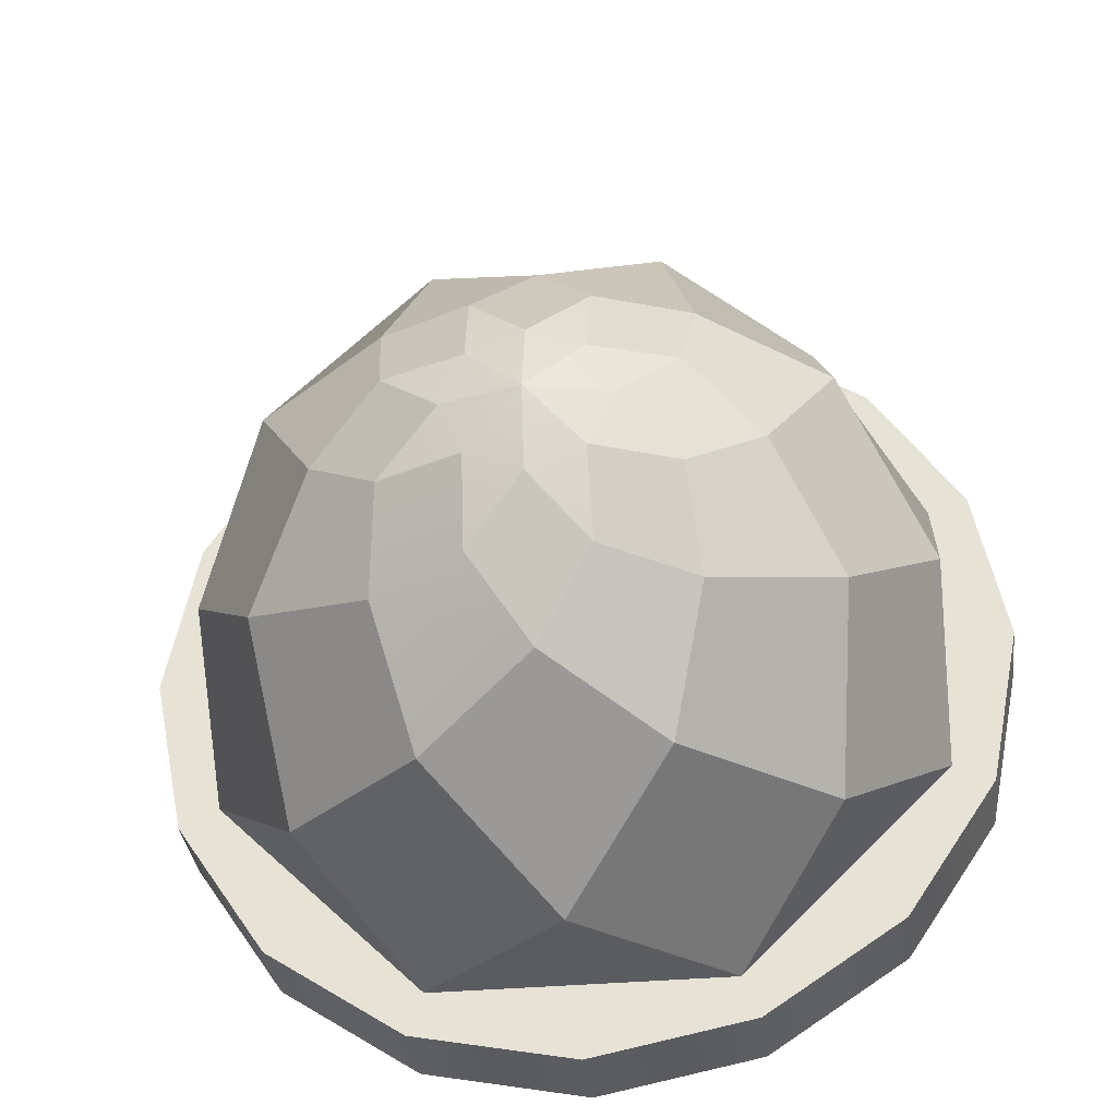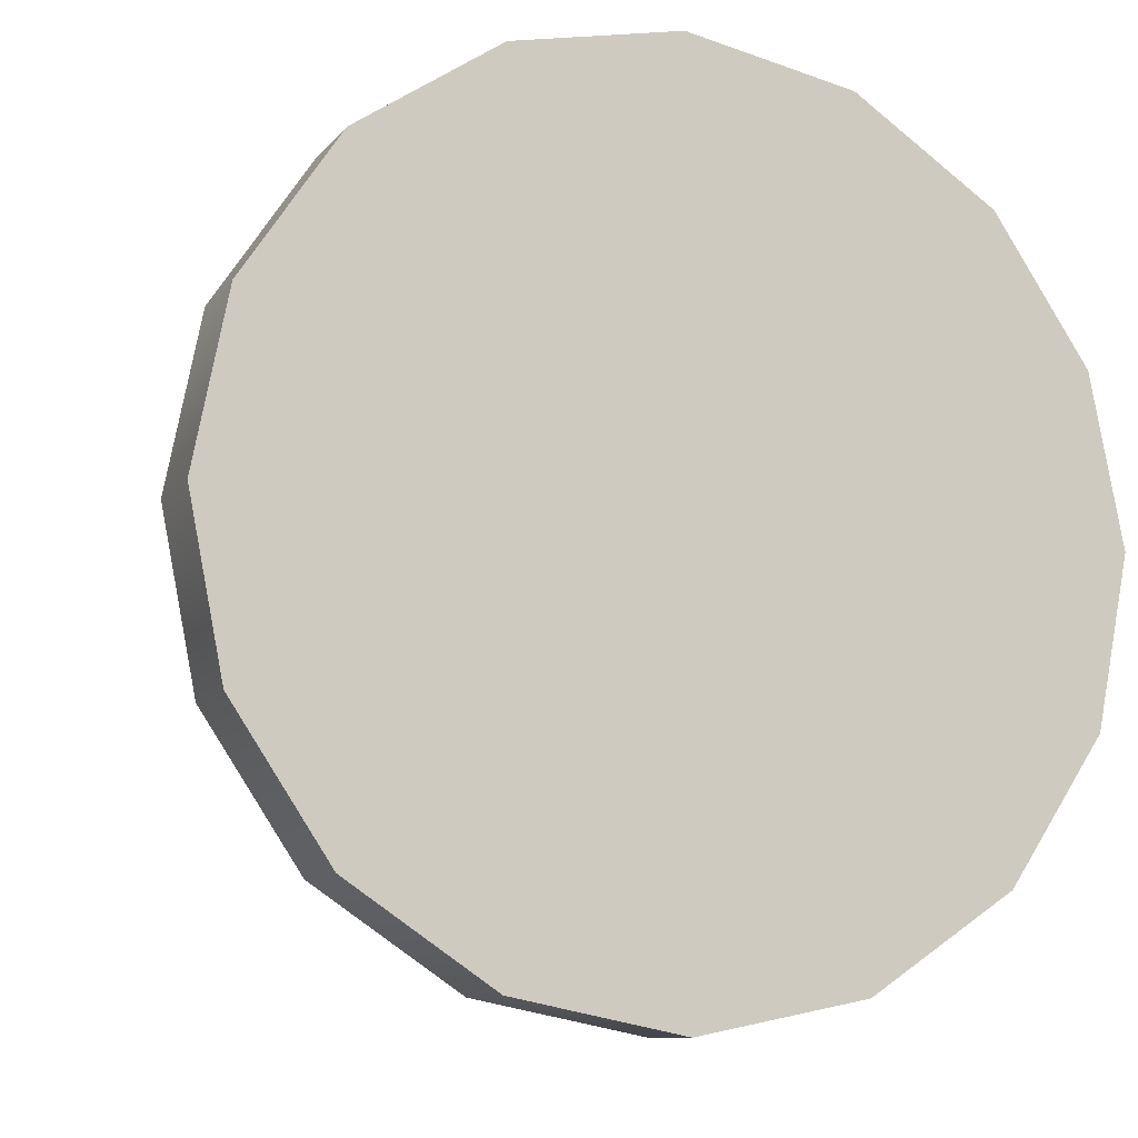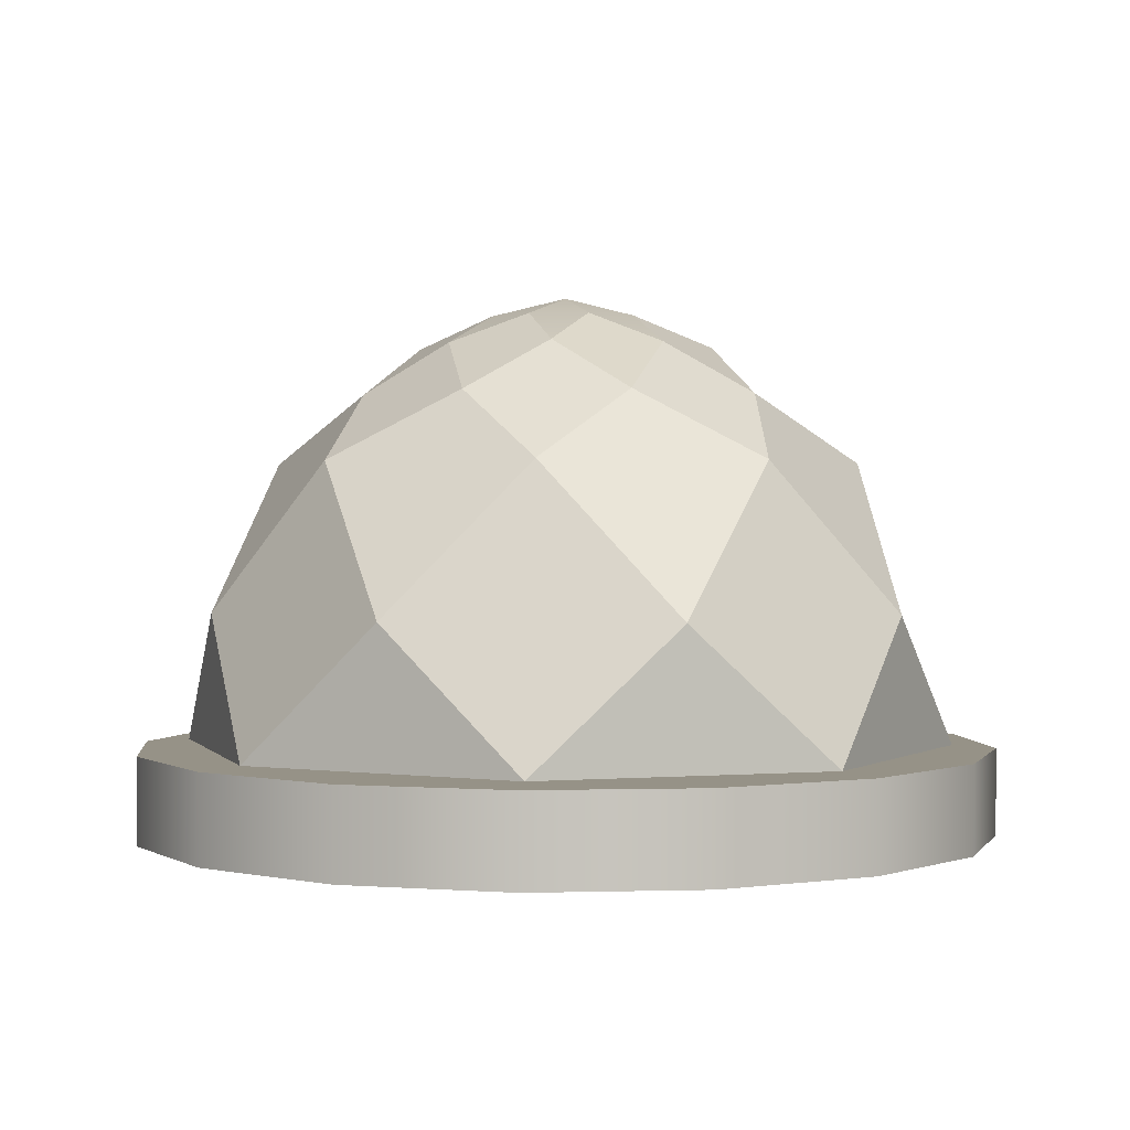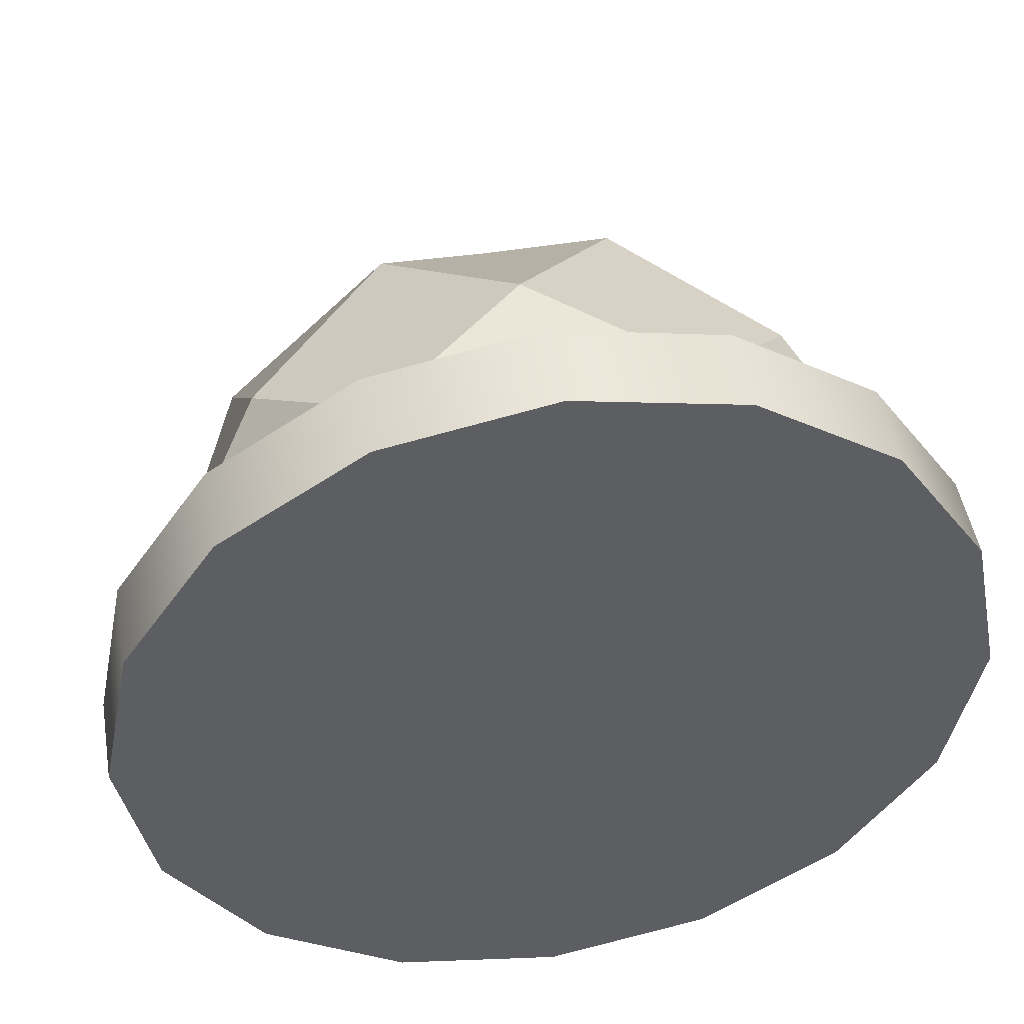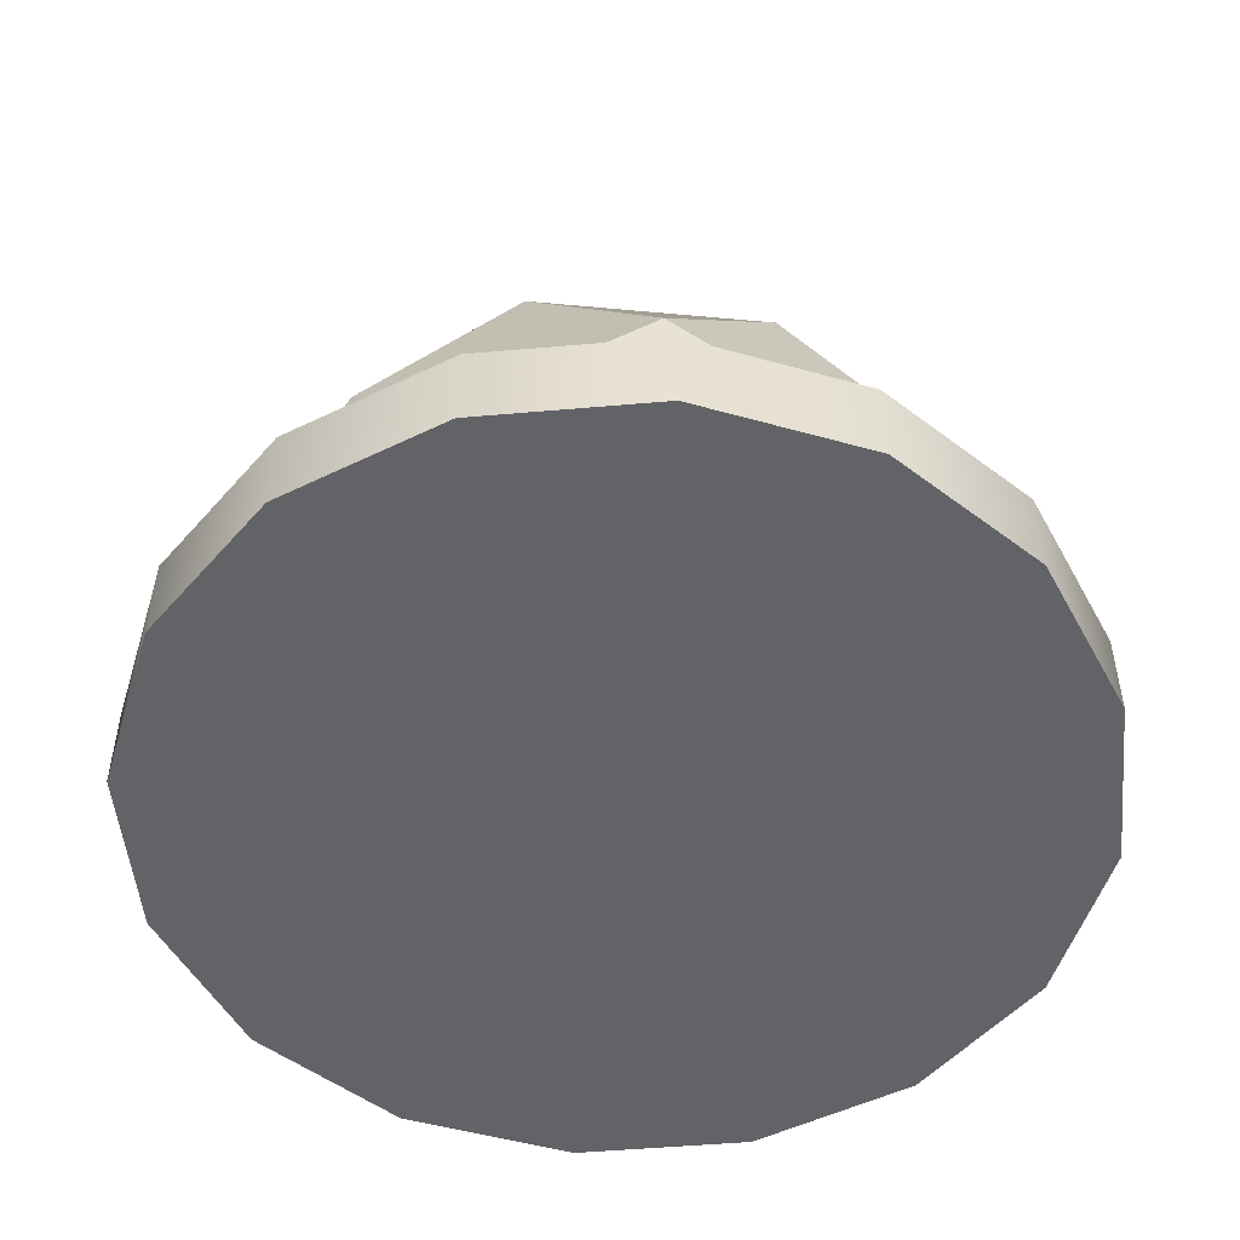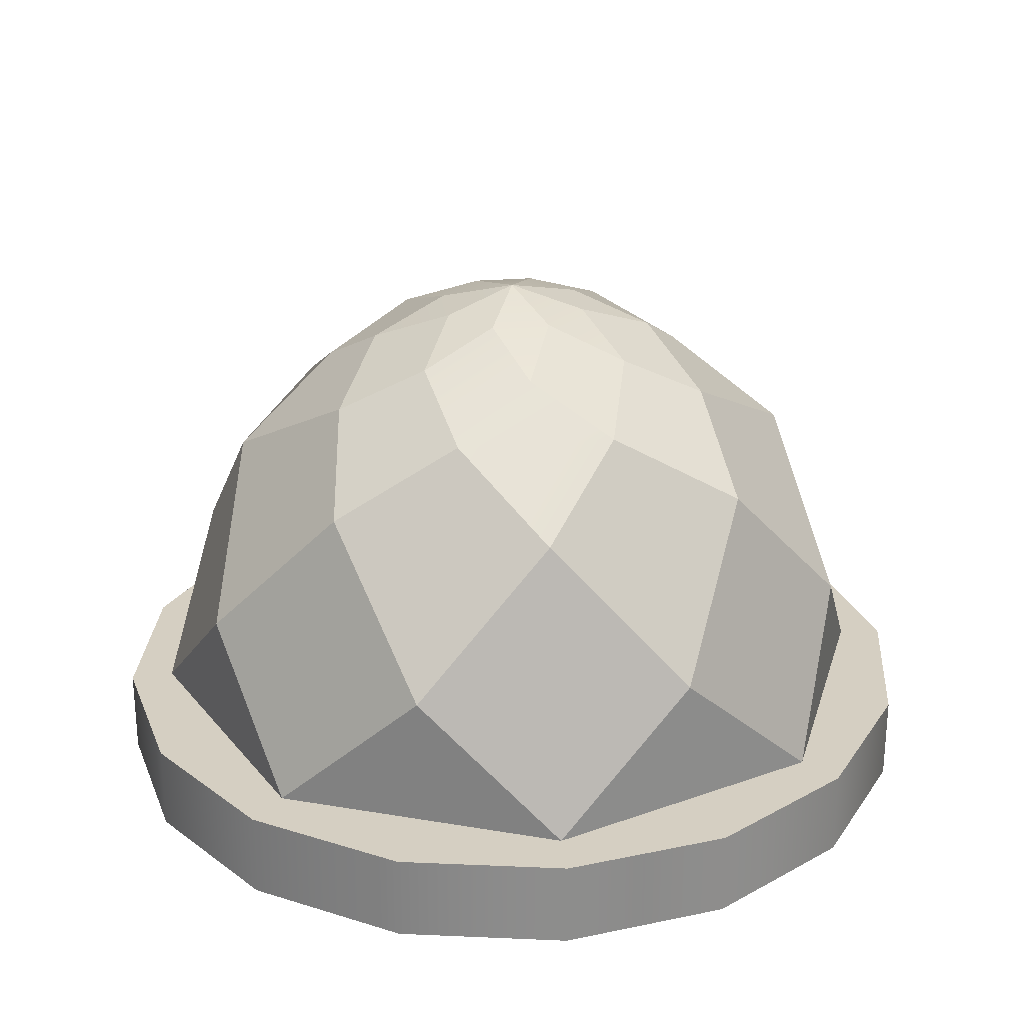
<metadata>
{"format":"obj","ext":"obj","renderer":"f3d","projection":"perspective","resolution":1024,"background":"white","views":[{"elev":-34.5,"azim":6.9,"up":"+Y"},{"elev":-9.9,"azim":158.0,"up":"+Y"},{"elev":1.1,"azim":72.7,"up":"+Z"},{"elev":47.9,"azim":170.4,"up":"+Y"},{"elev":-51.0,"azim":129.2,"up":"+Z"},{"elev":25.9,"azim":-29.8,"up":"+Z"}]}
</metadata>
<code>
g Descent_RooftopGNoTip_Descent
v 0.5183 -0.2142 0.1294
v 0.2149 -0.5177 0.1294
v 0.3679 -0.3673 0.324
v -0.5178 0.215 0.1294
v -0.2143 0.5184 0.1294
v -0.3674 0.368 0.324
v -0.2143 -0.5177 0.1294
v -0.3674 -0.3673 0.324
v -0.1621 -0.3915 0.5357
v -0.2143 -0.5177 0.1294
v -0.1621 -0.3915 0.5357
v 0.000276 -0.5196 0.324
v 0.2149 0.5184 0.1294
v 0.5183 0.215 0.1294
v 0.3679 0.368 0.324
v -0.5178 -0.2142 0.1294
v -0.5178 0.215 0.1294
v -0.5197 0.000384 0.324
v -0.2143 -0.5177 0.1294
v -0.5178 -0.2142 0.1294
v -0.3674 -0.3673 0.324
v -0.3005 0.000384 0.6329
v -0.3917 0.1627 0.5357
v -0.2124 0.213 0.6329
v -0.3005 0.000384 0.6329
v -0.2124 0.213 0.6329
v -0.1967 0.08197 0.7041
v 0.1626 0.3923 0.5357
v 0.3679 0.368 0.324
v 0.3922 0.1627 0.5357
v 0.1626 0.3923 0.5357
v 0.3922 0.1627 0.5357
v 0.2129 0.213 0.6329
v 0.000276 0.5203 0.324
v 0.2149 0.5184 0.1294
v 0.3679 0.368 0.324
v 0.000276 0.5203 0.324
v 0.3679 0.368 0.324
v 0.1626 0.3923 0.5357
v 0.5183 0.215 0.1294
v 0.5183 -0.2142 0.1294
v 0.5202 0.000384 0.324
v 0.301 0.000384 0.6329
v 0.3922 -0.162 0.5357
v 0.2129 -0.2123 0.6329
v 0.301 0.000384 0.6329
v 0.2129 -0.2123 0.6329
v 0.1972 -0.0812 0.7041
v 0.1972 0.08197 0.7041
v 0.301 0.000384 0.6329
v 0.1972 -0.0812 0.7041
v 0.1972 0.08197 0.7041
v 0.1972 -0.0812 0.7041
v 0.1115 0.000384 0.7486
v 0.2149 -0.5177 0.1294
v -0.2143 -0.5177 0.1294
v 0.000276 -0.5196 0.324
v -0.2143 0.5184 0.1294
v 0.2149 0.5184 0.1294
v 0.000276 0.5203 0.324
v 0.4415 -0.4415 0.1251
v 0.2389 -0.5768 0.1251
v 0 -0.6244 0.1251
v 0.5768 -0.2389 0.1251
v 0 -0.6244 0.1251
v 0.6244 0 0.1251
v 0 -0.6244 0.1251
v 0.5768 0.2389 0.1251
v 0 -0.6244 0.1251
v 0.4415 0.4415 0.1251
v 0 -0.6244 0.1251
v 0.2389 0.5768 0.1251
v 0 -0.6244 0.1251
v 0 0.6244 0.1251
v 0 -0.6244 0.1251
v -0.2389 0.5768 0.1251
v 0 -0.6244 0.1251
v -0.4415 0.4415 0.1251
v 0 -0.6244 0.1251
v -0.5768 0.2389 0.1251
v 0 -0.6244 0.1251
v -0.2389 -0.5768 0.1251
v -0.4415 -0.4415 0.1251
v 0 -0.6244 0.1251
v -0.5768 -0.2389 0.1251
v 0 -0.6244 0.1251
v -0.6244 0 0.1251
v 0 -0.6244 0.1251
v -0.5768 0.2389 0.1251
v 0 -0.6244 0.1251
v 0.1972 -0.0812 0.7041
v 0.07895 -0.07829 0.7486
v 0.1115 0.000384 0.7486
v 0.000276 0.000384 0.777
v -0.08131 -0.1966 0.7041
v -0.0784 -0.07829 0.7486
v 0.000276 -0.1109 0.7486
v 0.000276 0.000384 0.777
v -0.08131 0.1973 0.7041
v 0.000276 0.1116 0.7486
v -0.0784 0.07906 0.7486
v 0.000276 0.000384 0.777
v 0.1972 0.08197 0.7041
v 0.1115 0.000384 0.7486
v 0.07895 0.07906 0.7486
v 0.000276 0.000384 0.777
v 0.1626 -0.3915 0.5357
v 0.000276 -0.3004 0.6329
v 0.08186 -0.1966 0.7041
v 0.2129 -0.2123 0.6329
v 0.2389 0.5768 -0.000327
v 0.4415 0.4415 -0.000327
v 0.4415 0.4415 0.1251
v 0.2389 0.5768 0.1251
v 0 0.6244 -0.000327
v 0 0.6244 0.1251
v -0.2389 0.5768 -0.000327
v -0.2389 0.5768 0.1251
v -0.4415 0.4415 -0.000327
v -0.4415 0.4415 0.1251
v 0.4415 0.4415 -0.000327
v 0.5768 0.2389 0.1251
v 0.4415 0.4415 0.1251
v 0.5768 0.2389 -0.000327
v 0.6244 0 0.1251
v 0.6244 0 -0.000327
v 0.5768 -0.2389 0.1251
v 0.5768 -0.2389 -0.000327
v 0.4415 -0.4415 0.1251
v 0.4415 -0.4415 -0.000327
v 0.4415 -0.4415 -0.000327
v 0.2389 -0.5768 0.1251
v 0.4415 -0.4415 0.1251
v 0.2389 -0.5768 -0.000327
v 0 -0.6244 0.1251
v 0 -0.6244 -0.000327
v -0.2389 -0.5768 0.1251
v -0.2389 -0.5768 -0.000327
v -0.4415 -0.4415 0.1251
v -0.4415 -0.4415 -0.000327
v -0.4415 -0.4415 -0.000327
v -0.5768 -0.2389 0.1251
v -0.4415 -0.4415 0.1251
v -0.5768 -0.2389 -0.000327
v -0.6244 0 0.1251
v -0.6244 0 -0.000327
v -0.5768 0.2389 0.1251
v -0.5768 0.2389 -0.000327
v -0.5768 0.2389 -0.000327
v -0.4415 0.4415 -0.000327
v -0.4415 0.4415 0.1251
v -0.5768 0.2389 0.1251
v 0 -0.6244 -0.000327
v 0.2389 -0.5768 -0.000327
v -0.2389 -0.5768 -0.000327
v -0.4415 -0.4415 -0.000327
v 0.4415 -0.4415 -0.000327
v -0.5768 -0.2389 -0.000327
v 0.5768 -0.2389 -0.000327
v -0.6244 0 -0.000327
v 0.6244 0 -0.000327
v -0.5768 0.2389 -0.000327
v 0.5768 0.2389 -0.000327
v -0.4415 0.4415 -0.000327
v 0.4415 0.4415 -0.000327
v -0.2389 0.5768 -0.000327
v 0.2389 0.5768 -0.000327
v 0 0.6244 -0.000327
v -0.1967 -0.0812 0.7041
v -0.111 0.000384 0.7486
v -0.0784 -0.07829 0.7486
v 0.000276 0.000384 0.777
v 0.1626 -0.3915 0.5357
v 0.000276 -0.5196 0.324
v -0.1621 -0.3915 0.5357
v 0.000276 -0.3004 0.6329
v 0.08186 -0.1966 0.7041
v 0.000276 -0.3004 0.6329
v -0.08131 -0.1966 0.7041
v 0.000276 -0.1109 0.7486
v 0.000276 0.5203 0.324
v 0.1626 0.3923 0.5357
v 0.000276 0.3011 0.6329
v -0.1621 0.3923 0.5357
v -0.5197 0.000384 0.324
v -0.5178 0.215 0.1294
v -0.3674 0.368 0.324
v -0.3917 0.1627 0.5357
v -0.3005 0.000384 0.6329
v -0.1967 0.08197 0.7041
v -0.111 0.000384 0.7486
v -0.1967 -0.0812 0.7041
v -0.3674 -0.3673 0.324
v -0.5178 -0.2142 0.1294
v -0.5197 0.000384 0.324
v -0.3917 -0.162 0.5357
v 0.000276 -0.3004 0.6329
v -0.1621 -0.3915 0.5357
v -0.2124 -0.2123 0.6329
v -0.08131 -0.1966 0.7041
v -0.2124 -0.2123 0.6329
v -0.1967 -0.0812 0.7041
v -0.0784 -0.07829 0.7486
v -0.08131 -0.1966 0.7041
v -0.3674 -0.3673 0.324
v -0.3917 -0.162 0.5357
v -0.2124 -0.2123 0.6329
v -0.1621 -0.3915 0.5357
v -0.3917 -0.162 0.5357
v -0.3005 0.000384 0.6329
v -0.1967 -0.0812 0.7041
v -0.2124 -0.2123 0.6329
v -0.3917 0.1627 0.5357
v -0.3674 0.368 0.324
v -0.1621 0.3923 0.5357
v -0.2124 0.213 0.6329
v 0.3679 0.368 0.324
v 0.5183 0.215 0.1294
v 0.5202 0.000384 0.324
v 0.3922 0.1627 0.5357
v 0.3679 -0.3673 0.324
v 0.2149 -0.5177 0.1294
v 0.000276 -0.5196 0.324
v 0.1626 -0.3915 0.5357
v 0.3922 -0.162 0.5357
v 0.3679 -0.3673 0.324
v 0.1626 -0.3915 0.5357
v 0.2129 -0.2123 0.6329
v 0.08186 0.1973 0.7041
v 0.2129 0.213 0.6329
v 0.1972 0.08197 0.7041
v 0.07895 0.07906 0.7486
v 0.3922 0.1627 0.5357
v 0.5202 0.000384 0.324
v 0.3922 -0.162 0.5357
v 0.301 0.000384 0.6329
v 0.000276 0.3011 0.6329
v 0.1626 0.3923 0.5357
v 0.2129 0.213 0.6329
v 0.08186 0.1973 0.7041
v -0.1621 0.3923 0.5357
v 0.000276 0.3011 0.6329
v -0.08131 0.1973 0.7041
v -0.2124 0.213 0.6329
v 0.2129 0.213 0.6329
v 0.3922 0.1627 0.5357
v 0.301 0.000384 0.6329
v 0.1972 0.08197 0.7041
v 0.1972 -0.0812 0.7041
v 0.2129 -0.2123 0.6329
v 0.08186 -0.1966 0.7041
v 0.07895 -0.07829 0.7486
v 0.5183 -0.2142 0.1294
v 0.3679 -0.3673 0.324
v 0.3922 -0.162 0.5357
v 0.5202 0.000384 0.324
v -0.3917 -0.162 0.5357
v -0.5197 0.000384 0.324
v -0.3917 0.1627 0.5357
v -0.3005 0.000384 0.6329
v -0.3674 0.368 0.324
v -0.2143 0.5184 0.1294
v 0.000276 0.5203 0.324
v -0.1621 0.3923 0.5357
v -0.111 0.000384 0.7486
v -0.0784 0.07906 0.7486
v 0.000276 0.000384 0.777
v -0.1967 0.08197 0.7041
v 0.07895 -0.07829 0.7486
v 0.000276 -0.1109 0.7486
v 0.000276 0.000384 0.777
v 0.08186 -0.1966 0.7041
v 0.000276 0.3011 0.6329
v 0.08186 0.1973 0.7041
v 0.000276 0.1116 0.7486
v -0.08131 0.1973 0.7041
v -0.1967 0.08197 0.7041
v -0.2124 0.213 0.6329
v -0.08131 0.1973 0.7041
v -0.0784 0.07906 0.7486
v 0.08186 0.1973 0.7041
v 0.07895 0.07906 0.7486
v 0.000276 0.1116 0.7486
v 0.000276 0.000384 0.777
g Descent_RooftopGNoTip_Descent_0
f 3 2 1
f 6 5 4
f 9 8 7
f 12 11 10
f 15 14 13
f 18 17 16
f 21 20 19
f 24 23 22
f 27 26 25
f 30 29 28
f 33 32 31
f 36 35 34
f 39 38 37
f 42 41 40
f 45 44 43
f 48 47 46
f 51 50 49
f 54 53 52
f 57 56 55
f 60 59 58
f 63 62 61
f 65 61 64
f 67 64 66
f 69 66 68
f 71 68 70
f 73 70 72
f 75 72 74
f 77 74 76
f 79 76 78
f 81 78 80
f 84 83 82
f 86 85 83
f 88 87 85
f 90 89 87
f 93 92 91
f 94 92 93
f 97 96 95
f 98 96 97
f 101 100 99
f 102 100 101
f 105 104 103
f 106 104 105
f 109 108 107
f 110 109 107
f 113 112 111
f 114 113 111
f 114 111 115
f 116 114 115
f 115 117 116
f 117 118 116
f 118 117 119
f 120 118 119
f 123 122 121
f 122 124 121
f 122 125 124
f 125 126 124
f 125 127 126
f 127 128 126
f 127 129 128
f 129 130 128
f 133 132 131
f 132 134 131
f 132 135 134
f 135 136 134
f 135 137 136
f 137 138 136
f 137 139 138
f 139 140 138
f 143 142 141
f 142 144 141
f 142 145 144
f 145 146 144
f 145 147 146
f 147 148 146
f 151 150 149
f 152 151 149
f 155 154 153
f 155 156 154
f 156 157 154
f 156 158 157
f 158 159 157
f 158 160 159
f 160 161 159
f 160 162 161
f 162 163 161
f 162 164 163
f 164 165 163
f 164 166 165
f 166 167 165
f 166 168 167
f 171 170 169
f 172 170 171
f 175 174 173
f 176 175 173
f 179 178 177
f 180 179 177
f 183 182 181
f 184 183 181
f 187 186 185
f 188 187 185
f 191 190 189
f 192 191 189
f 195 194 193
f 196 195 193
f 199 198 197
f 200 199 197
f 203 202 201
f 204 203 201
f 207 206 205
f 208 207 205
f 211 210 209
f 212 211 209
f 215 214 213
f 216 215 213
f 219 218 217
f 220 219 217
f 223 222 221
f 224 223 221
f 227 226 225
f 228 227 225
f 231 230 229
f 232 231 229
f 235 234 233
f 236 235 233
f 239 238 237
f 240 239 237
f 243 242 241
f 244 243 241
f 247 246 245
f 248 247 245
f 251 250 249
f 252 251 249
f 255 254 253
f 256 255 253
f 259 258 257
f 260 259 257
f 263 262 261
f 264 263 261
f 267 266 265
f 265 266 268
f 271 270 269
f 269 270 272
f 275 274 273
f 276 275 273
f 279 278 277
f 280 279 277
f 283 282 281
f 284 282 283

</code>
